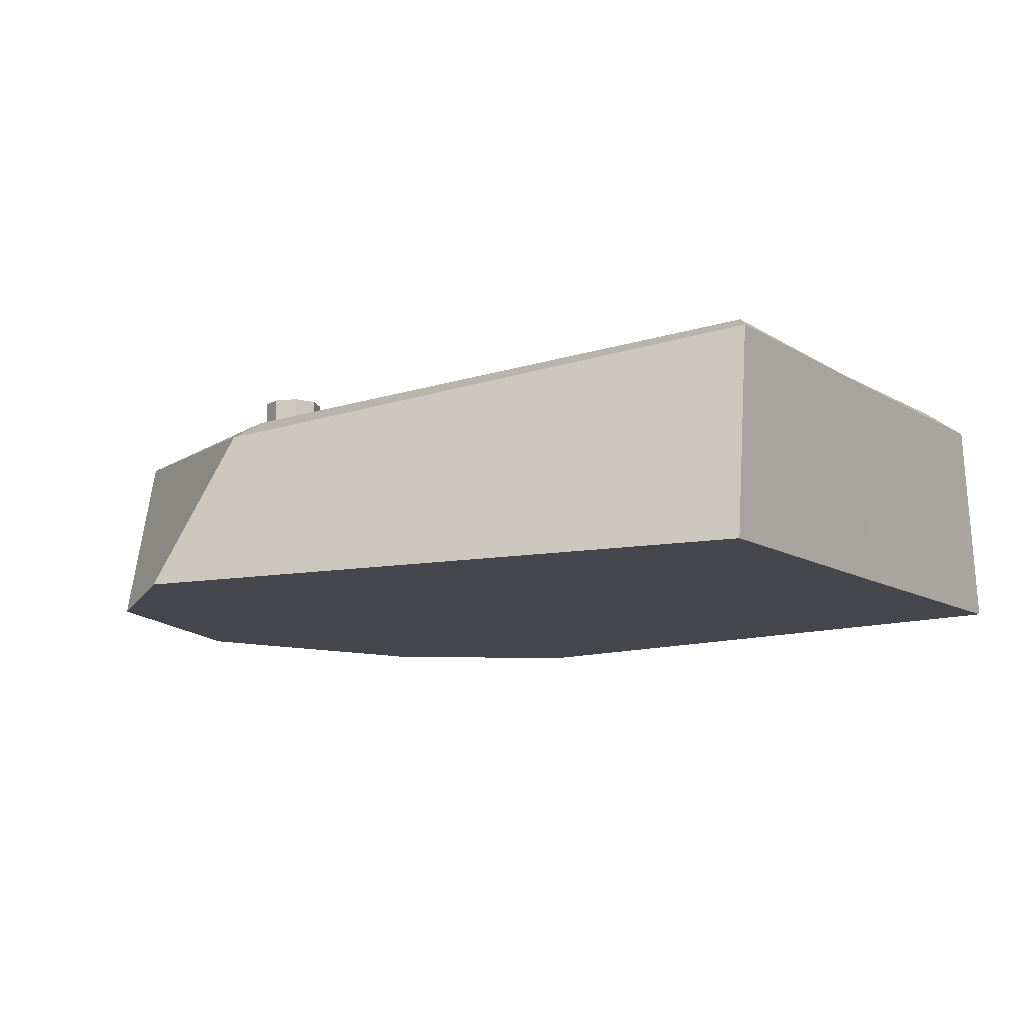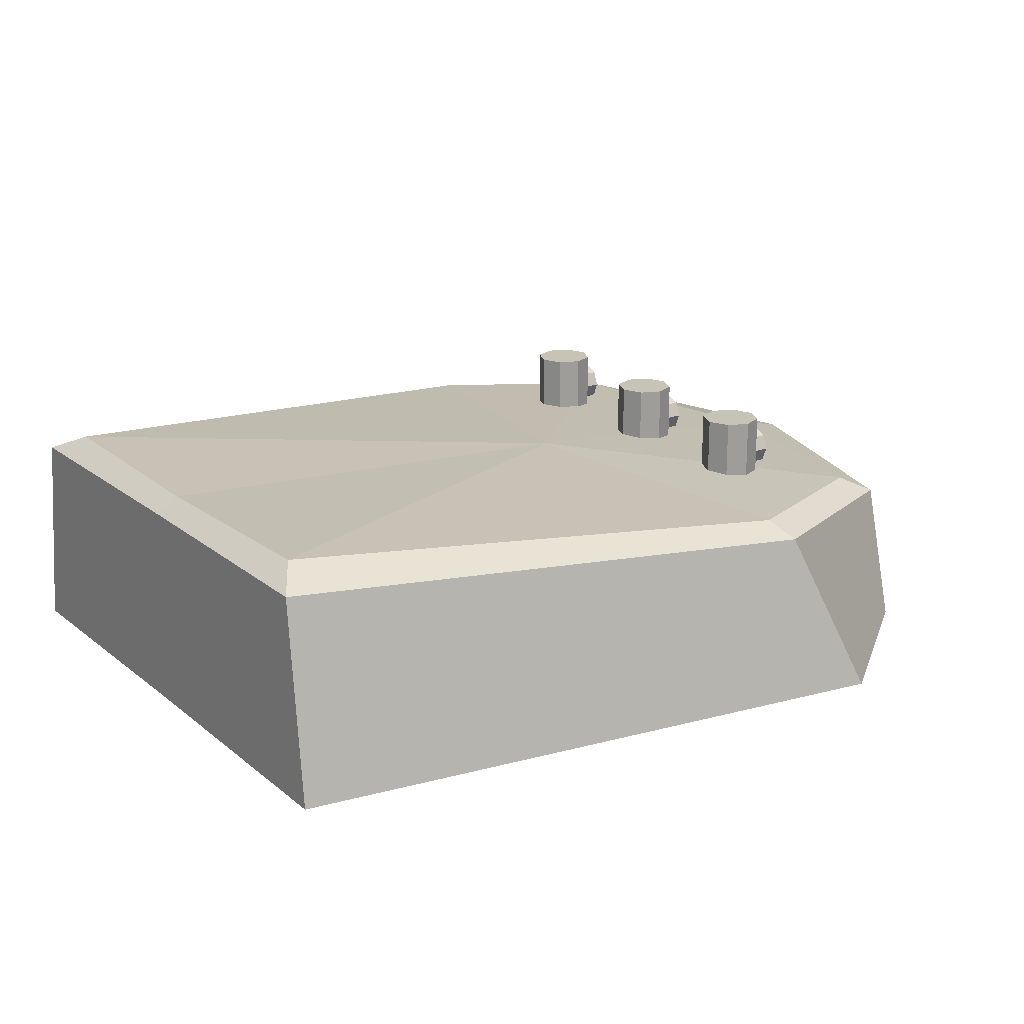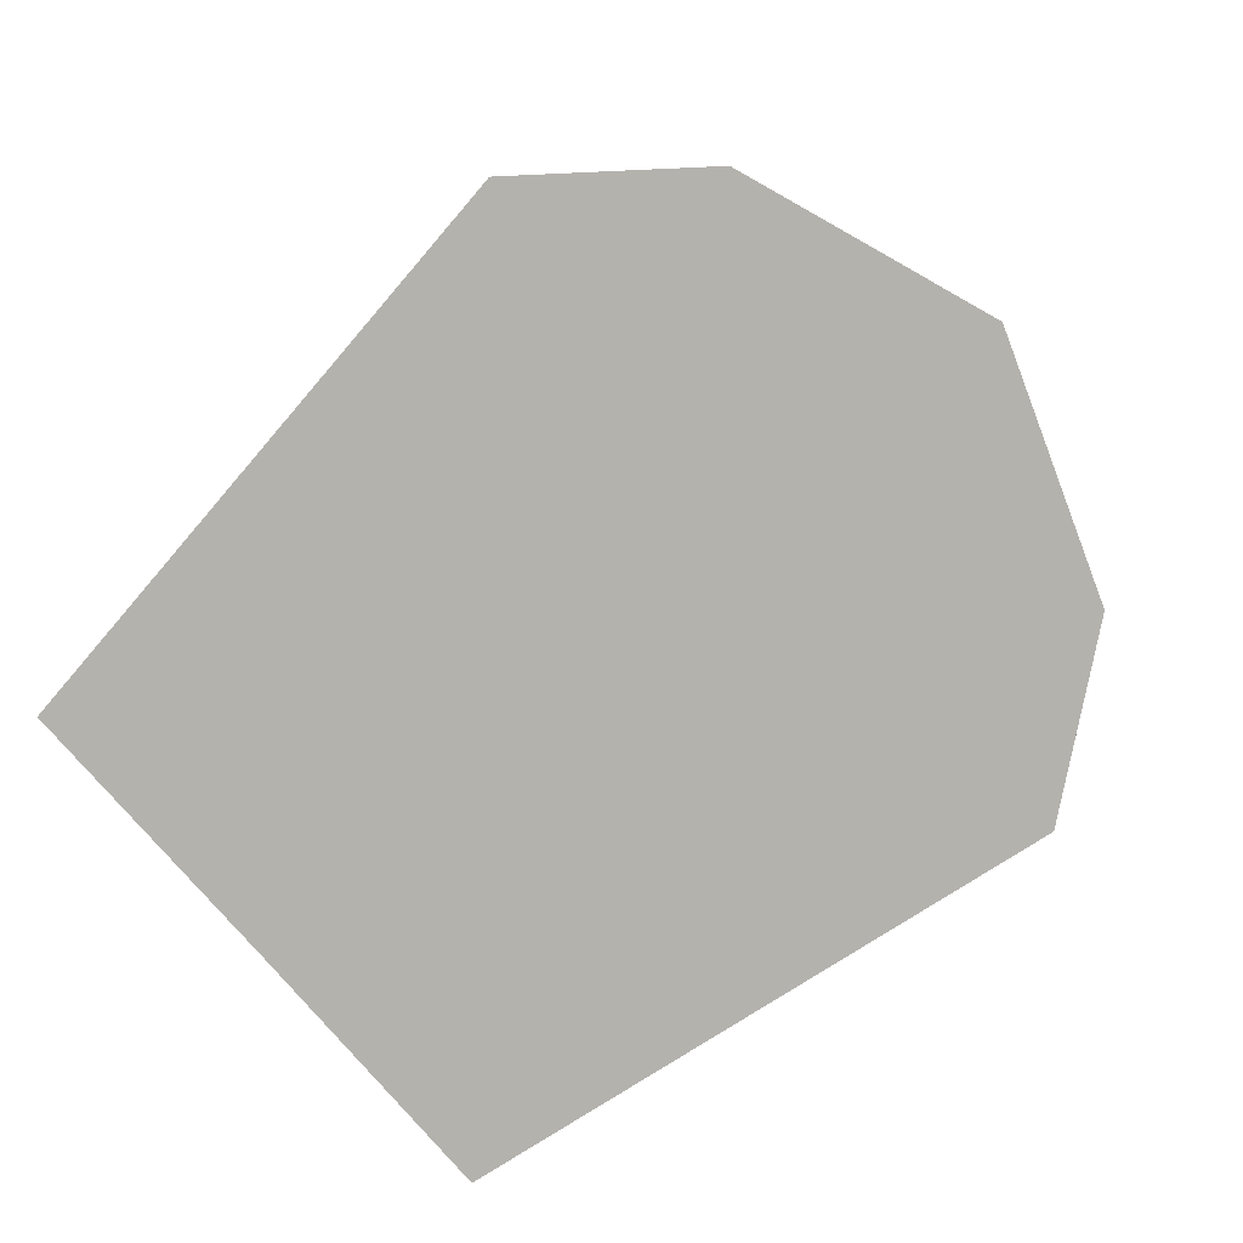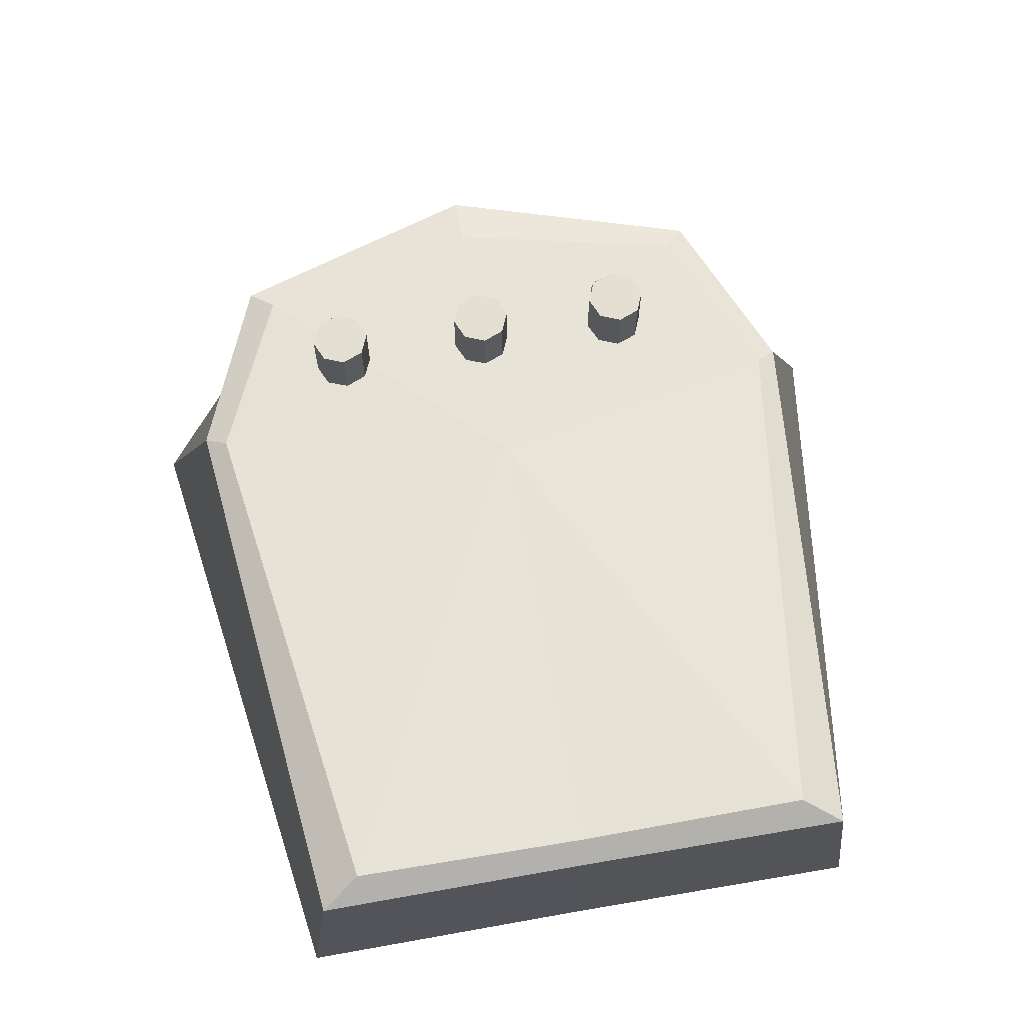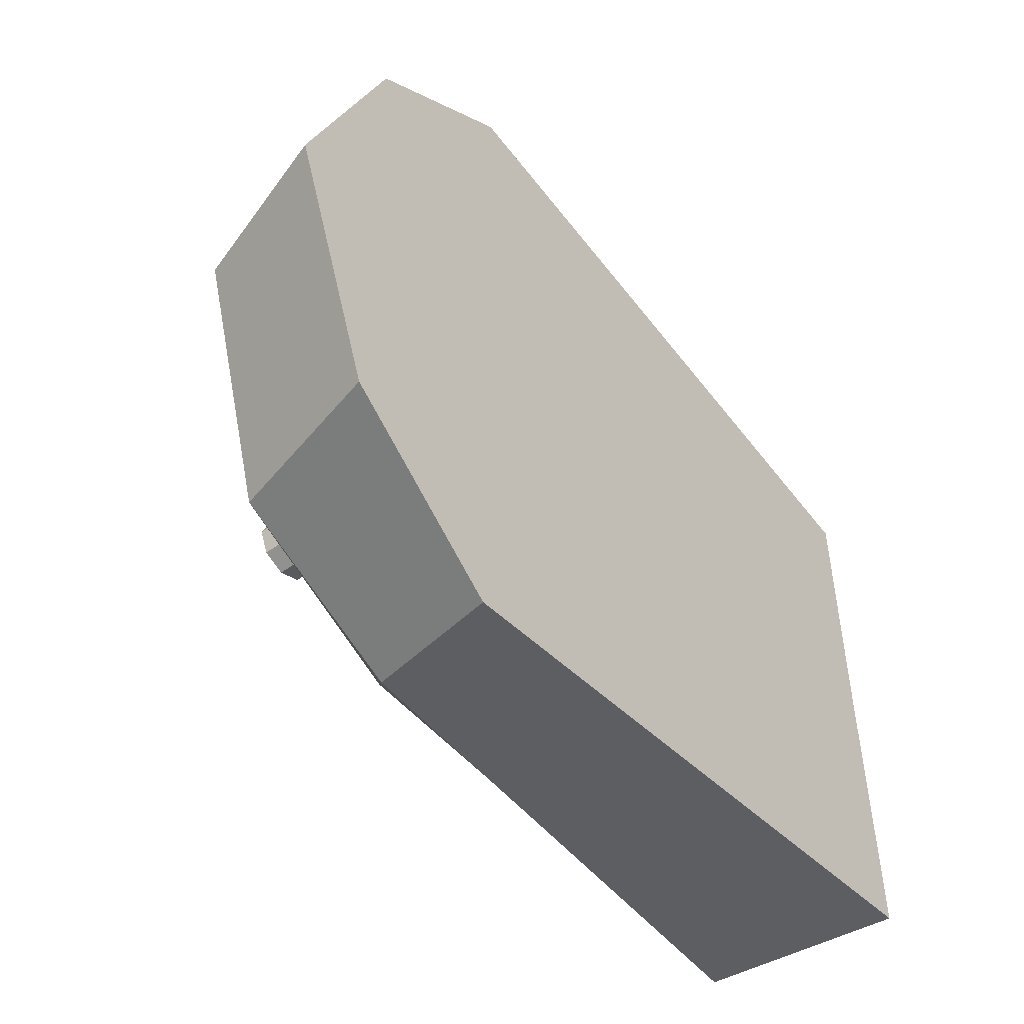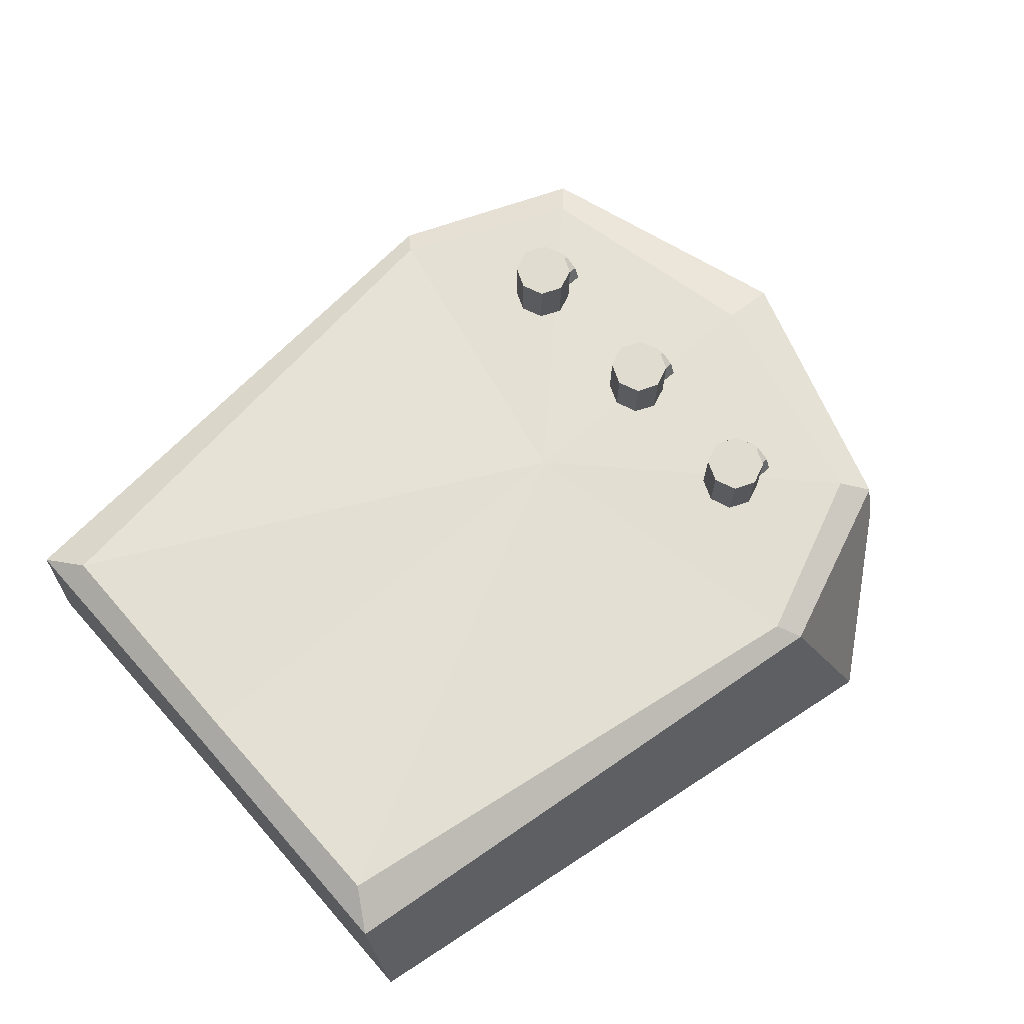
<metadata>
{"format":"obj","ext":"obj","renderer":"f3d","projection":"perspective","resolution":1024,"background":"white","views":[{"elev":-10.9,"azim":-146.4,"up":"+Z"},{"elev":19.8,"azim":-34.8,"up":"+Z"},{"elev":-79.4,"azim":40.9,"up":"+Z"},{"elev":66.4,"azim":-99.9,"up":"+Z"},{"elev":-51.2,"azim":128.7,"up":"+Y"},{"elev":69.4,"azim":-41.5,"up":"+Z"}]}
</metadata>
<code>
o Mesh.007_Cylinder.000_Cyli.000
v 10.24 9.98 3.352
v 10.24 10.45 3.352
v 9.907 10.31 3.352
v 10.24 9.981 4.96
v 9.907 10.32 4.96
v 10.24 10.45 4.96
v 9.769 9.98 3.352
v 9.769 9.981 4.96
v 9.907 9.645 3.352
v 9.907 9.646 4.96
v 10.24 9.507 3.352
v 10.24 9.508 4.96
v 10.58 9.645 3.352
v 10.58 9.646 4.96
v 10.71 9.98 3.352
v 10.71 9.981 4.96
v 10.58 10.31 3.352
v 10.58 10.32 4.96
f 1 3 2
f 4 6 5
f 1 7 3
f 4 5 8
f 1 9 7
f 4 8 10
f 1 11 9
f 4 10 12
f 1 13 11
f 4 12 14
f 1 15 13
f 4 14 16
f 1 17 15
f 4 16 18
f 17 1 2
f 4 18 6
f 2 3 5 6
f 3 7 8 5
f 7 9 10 8
f 9 11 12 10
f 11 13 14 12
f 13 15 16 14
f 15 17 18 16
f 6 18 17 2
o Mesh.006_Cylinder.001_Cyli.000
v 10.24 5.027 3.355
v 10.24 5.5 3.355
v 9.907 5.362 3.355
v 10.24 5.028 4.963
v 9.907 5.363 4.963
v 10.24 5.501 4.963
v 9.769 5.027 3.355
v 9.769 5.028 4.963
v 9.907 4.693 3.355
v 9.907 4.694 4.964
v 10.24 4.554 3.355
v 10.24 4.555 4.964
v 10.58 4.693 3.355
v 10.58 4.694 4.964
v 10.71 5.027 3.355
v 10.71 5.028 4.963
v 10.58 5.362 3.355
v 10.58 5.363 4.963
f 19 21 20
f 22 24 23
f 19 25 21
f 22 23 26
f 19 27 25
f 22 26 28
f 19 29 27
f 22 28 30
f 19 31 29
f 22 30 32
f 19 33 31
f 22 32 34
f 19 35 33
f 22 34 36
f 35 19 20
f 22 36 24
f 20 21 23 24
f 21 25 26 23
f 25 27 28 26
f 27 29 30 28
f 29 31 32 30
f 31 33 34 32
f 33 35 36 34
f 24 36 35 20
o Mesh.005_Cylinder.003_Cyli.000
v 10.56 5.028 4.36
v 10.56 5.346 4.36
v 10.56 5.253 4.585
v 10.83 5.028 4.36
v 10.83 5.253 4.585
v 10.83 5.346 4.36
v 10.56 5.028 4.678
v 10.83 5.028 4.678
v 10.56 4.803 4.585
v 10.83 4.803 4.585
v 10.56 4.71 4.36
v 10.83 4.71 4.36
v 10.56 4.803 4.135
v 10.83 4.803 4.135
v 10.56 5.028 4.042
v 10.83 5.028 4.042
v 10.56 5.253 4.135
v 10.83 5.253 4.135
f 37 39 38
f 40 42 41
f 37 43 39
f 40 41 44
f 37 45 43
f 40 44 46
f 37 47 45
f 40 46 48
f 37 49 47
f 40 48 50
f 37 51 49
f 40 50 52
f 37 53 51
f 40 52 54
f 53 37 38
f 40 54 42
f 38 39 41 42
f 39 43 44 41
f 43 45 46 44
f 45 47 48 46
f 47 49 50 48
f 49 51 52 50
f 51 53 54 52
f 42 54 53 38
o Mesh.004_Cylinder.002_Cyli.000
v 5.192 7.424 1.249
v 5.192 7.424 1.249
v 0.3265 7.423 1.249
v 0.3265 7.423 1.249
v 7.977 7.426 4.264
v 7.977 7.426 4.264
v 0.7158 7.426 4.703
v 0.7158 7.426 4.703
v 14.16 7.424 1.249
v 14.16 7.424 1.249
v 12.6 7.425 3.849
v 12.6 7.425 3.849
v 12.7 3.364 1.251
v 12.7 11.48 1.246
v 11.74 3.755 3.911
v 11.74 11.1 3.906
v 10.13 1.335 1.252
v 10.13 13.51 1.244
v 9.026 2.584 4.026
v 9.026 12.27 4.019
v 0.3069 2.782 1.252
v 0.3068 12.06 1.245
v 0.7347 3.803 4.766
v 0.7347 11.05 4.761
v 0.3629 7.426 4.473
v 0.3629 7.426 4.473
v 12.12 3.366 3.715
v 12.12 11.48 3.709
v 13.44 7.425 3.652
v 13.44 7.425 3.652
v 0.3455 3.185 4.476
v 0.3455 11.67 4.47
v 9.286 2.219 3.745
v 9.286 12.63 3.738
f 55 63 67
f 68 64 56
f 59 69 65
f 66 70 60
f 55 67 71
f 72 68 56
f 59 73 69
f 70 74 60
f 55 71 75
f 76 72 56
f 59 77 73
f 74 78 60
f 57 55 75
f 76 56 58
f 59 61 77
f 78 62 60
f 63 83 81 67
f 82 84 64 68
f 83 65 69 81
f 70 66 84 82
f 67 81 87 71
f 88 82 68 72
f 81 69 73 87
f 74 70 82 88
f 71 87 85 75
f 86 88 72 76
f 87 73 77 85
f 78 74 88 86
f 61 79 85 77
f 86 80 62 78
f 79 57 75 85
f 76 58 80 86
o Mesh.003_Cylinder.005_Cyli.000
v 10.56 7.465 4.358
v 10.56 7.783 4.358
v 10.56 7.69 4.583
v 10.83 7.465 4.358
v 10.83 7.69 4.583
v 10.83 7.783 4.358
v 10.56 7.465 4.676
v 10.83 7.465 4.676
v 10.56 7.24 4.583
v 10.83 7.24 4.583
v 10.56 7.147 4.359
v 10.83 7.147 4.359
v 10.56 7.24 4.134
v 10.83 7.24 4.134
v 10.56 7.465 4.04
v 10.83 7.465 4.04
v 10.56 7.69 4.133
v 10.83 7.69 4.133
f 89 91 90
f 92 94 93
f 89 95 91
f 92 93 96
f 89 97 95
f 92 96 98
f 89 99 97
f 92 98 100
f 89 101 99
f 92 100 102
f 89 103 101
f 92 102 104
f 89 105 103
f 92 104 106
f 105 89 90
f 92 106 94
f 90 91 93 94
f 91 95 96 93
f 95 97 98 96
f 97 99 100 98
f 99 101 102 100
f 101 103 104 102
f 103 105 106 104
f 94 106 105 90
o Mesh.002_Cylinder.000
v 10.56 9.998 4.357
v 10.56 10.32 4.356
v 10.56 10.22 4.581
v 10.83 9.998 4.357
v 10.83 10.22 4.581
v 10.83 10.32 4.356
v 10.56 9.998 4.675
v 10.83 9.998 4.675
v 10.56 9.773 4.582
v 10.83 9.773 4.582
v 10.56 9.68 4.357
v 10.83 9.68 4.357
v 10.56 9.773 4.132
v 10.83 9.773 4.132
v 10.56 9.998 4.039
v 10.83 9.998 4.039
v 10.56 10.22 4.132
v 10.83 10.22 4.132
f 107 109 108
f 110 112 111
f 107 113 109
f 110 111 114
f 107 115 113
f 110 114 116
f 107 117 115
f 110 116 118
f 107 119 117
f 110 118 120
f 107 121 119
f 110 120 122
f 107 123 121
f 110 122 124
f 123 107 108
f 110 124 112
f 108 109 111 112
f 109 113 114 111
f 113 115 116 114
f 115 117 118 116
f 117 119 120 118
f 119 121 122 120
f 121 123 124 122
f 112 124 123 108
o Mesh.001_Cylinder.007_Cyli.000
v 10.24 7.465 3.354
v 10.24 7.938 3.353
v 9.907 7.799 3.353
v 10.24 7.466 4.962
v 9.907 7.8 4.961
v 10.24 7.939 4.961
v 9.769 7.465 3.354
v 9.769 7.466 4.962
v 9.907 7.13 3.354
v 9.907 7.131 4.962
v 10.24 6.992 3.354
v 10.24 6.993 4.962
v 10.58 7.13 3.354
v 10.58 7.131 4.962
v 10.71 7.465 3.354
v 10.71 7.466 4.962
v 10.58 7.799 3.353
v 10.58 7.8 4.961
f 125 127 126
f 128 130 129
f 125 131 127
f 128 129 132
f 125 133 131
f 128 132 134
f 125 135 133
f 128 134 136
f 125 137 135
f 128 136 138
f 125 139 137
f 128 138 140
f 125 141 139
f 128 140 142
f 141 125 126
f 128 142 130
f 126 127 129 130
f 127 131 132 129
f 131 133 134 132
f 133 135 136 134
f 135 137 138 136
f 137 139 140 138
f 139 141 142 140
f 130 142 141 126

</code>
